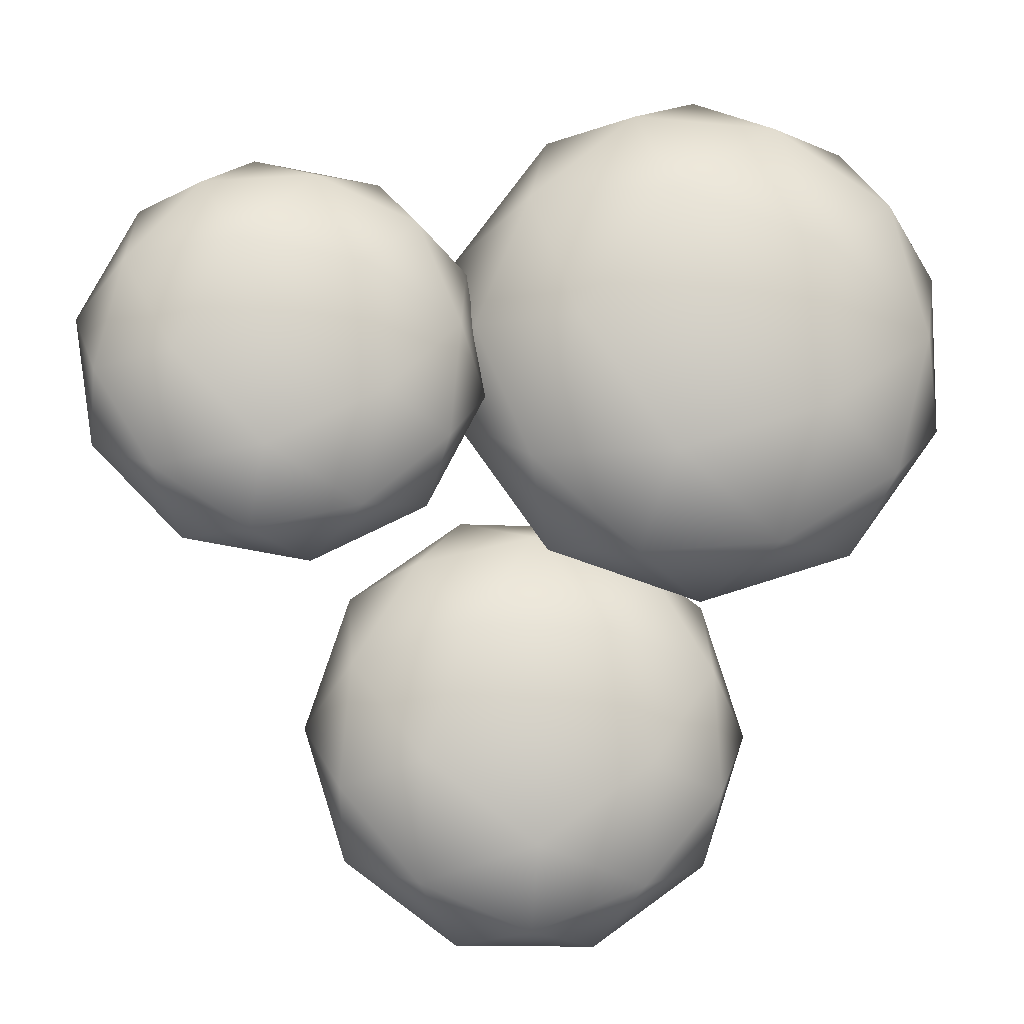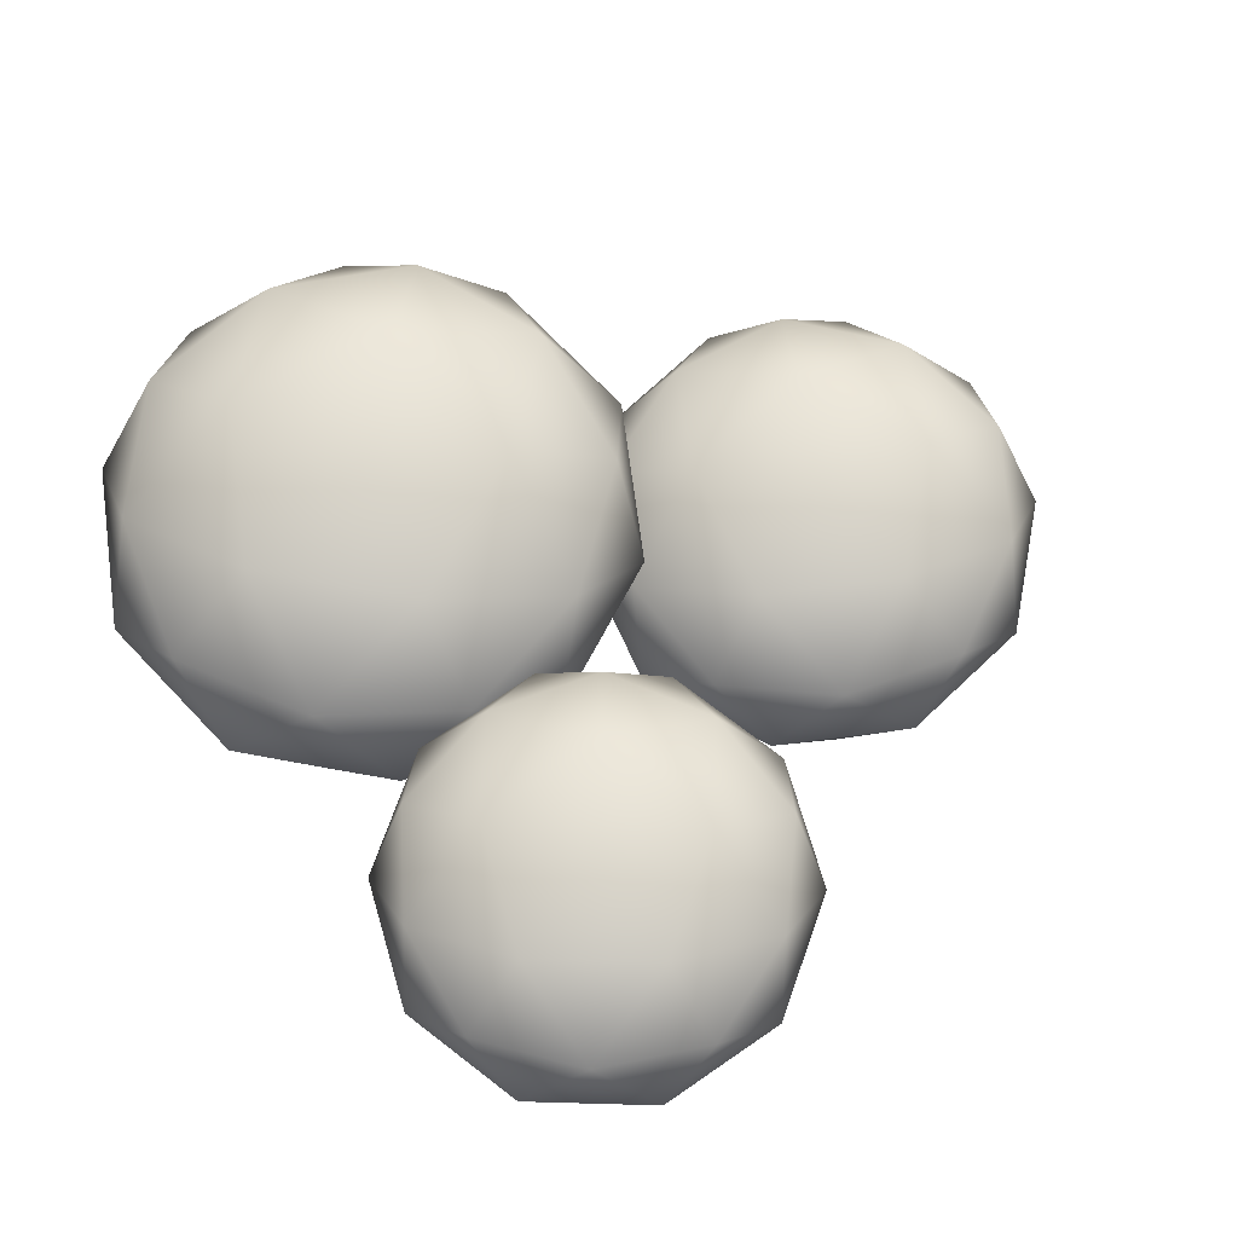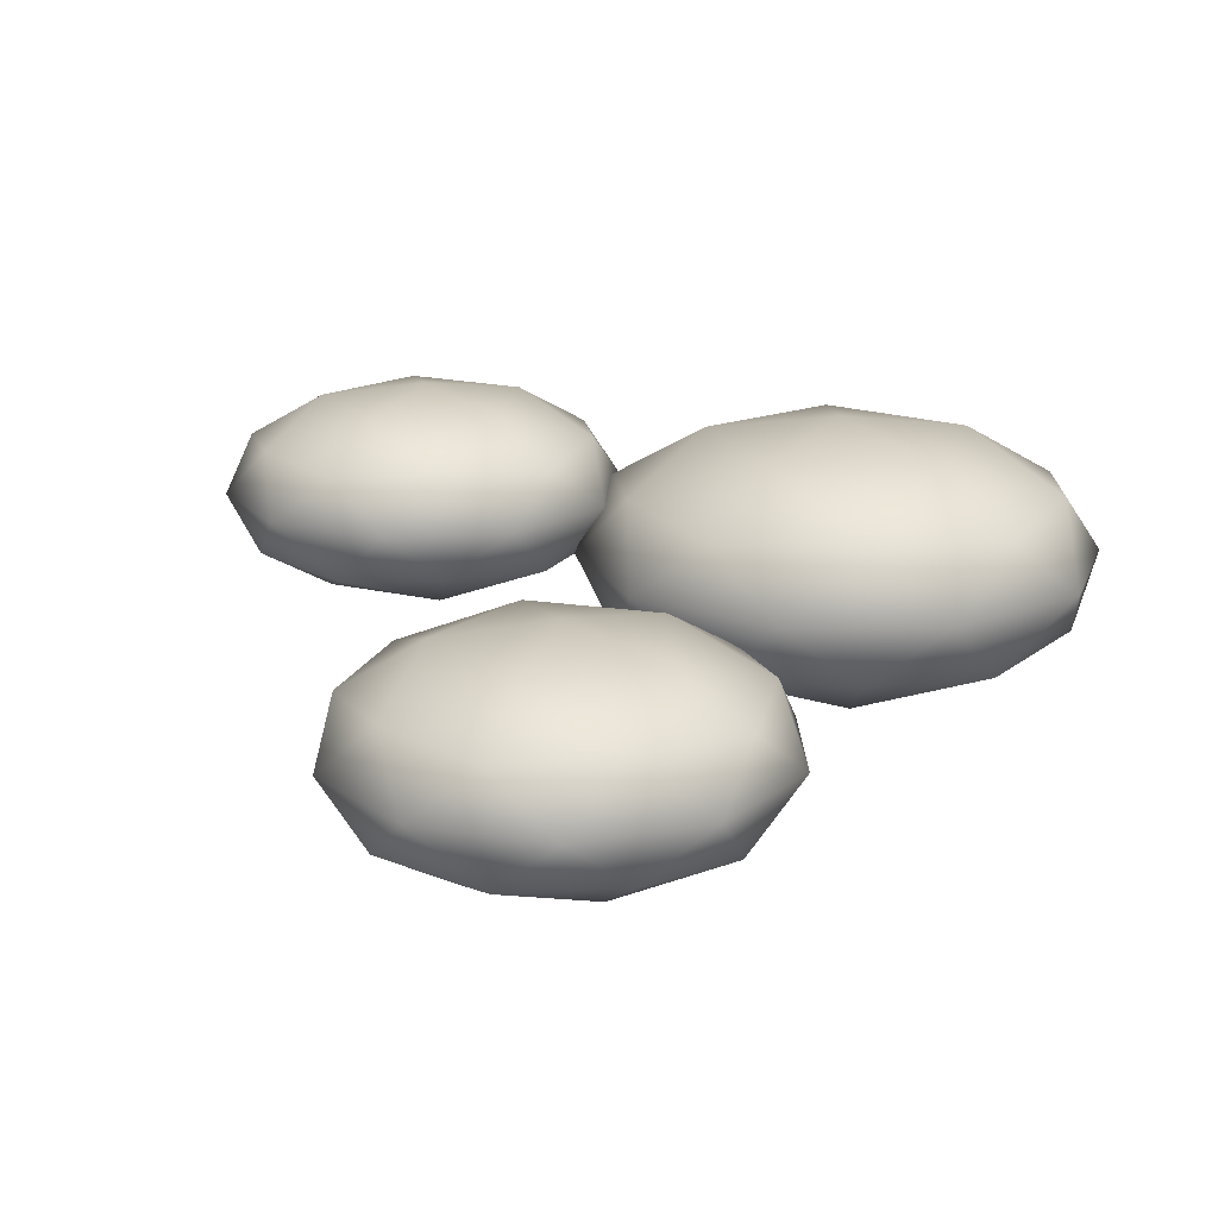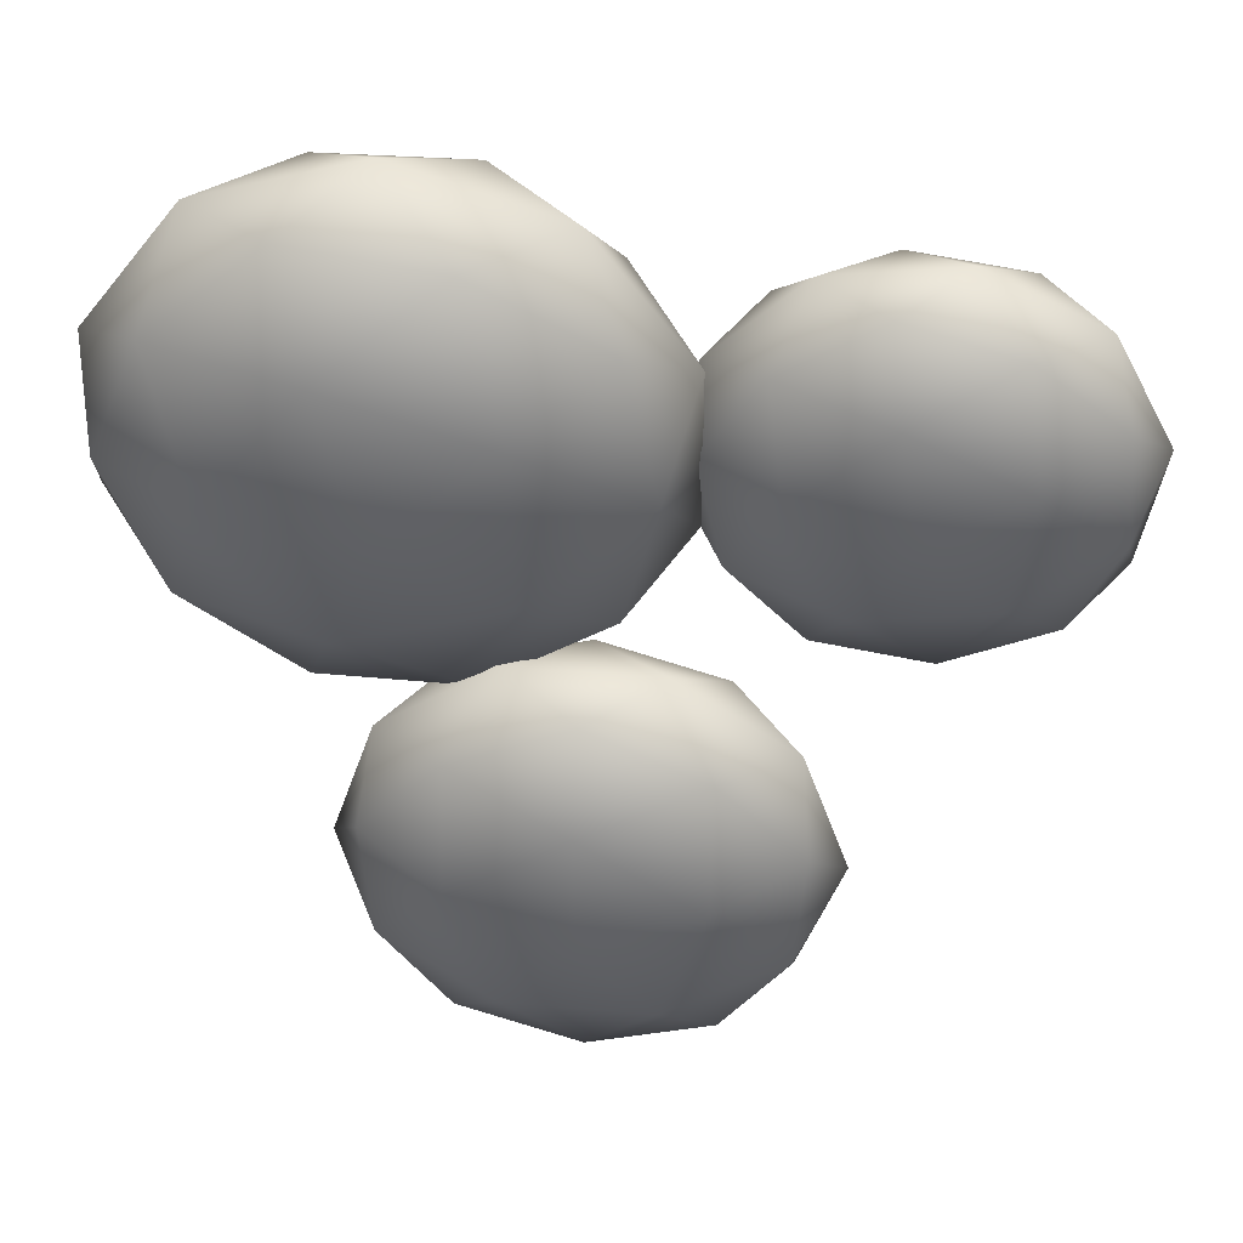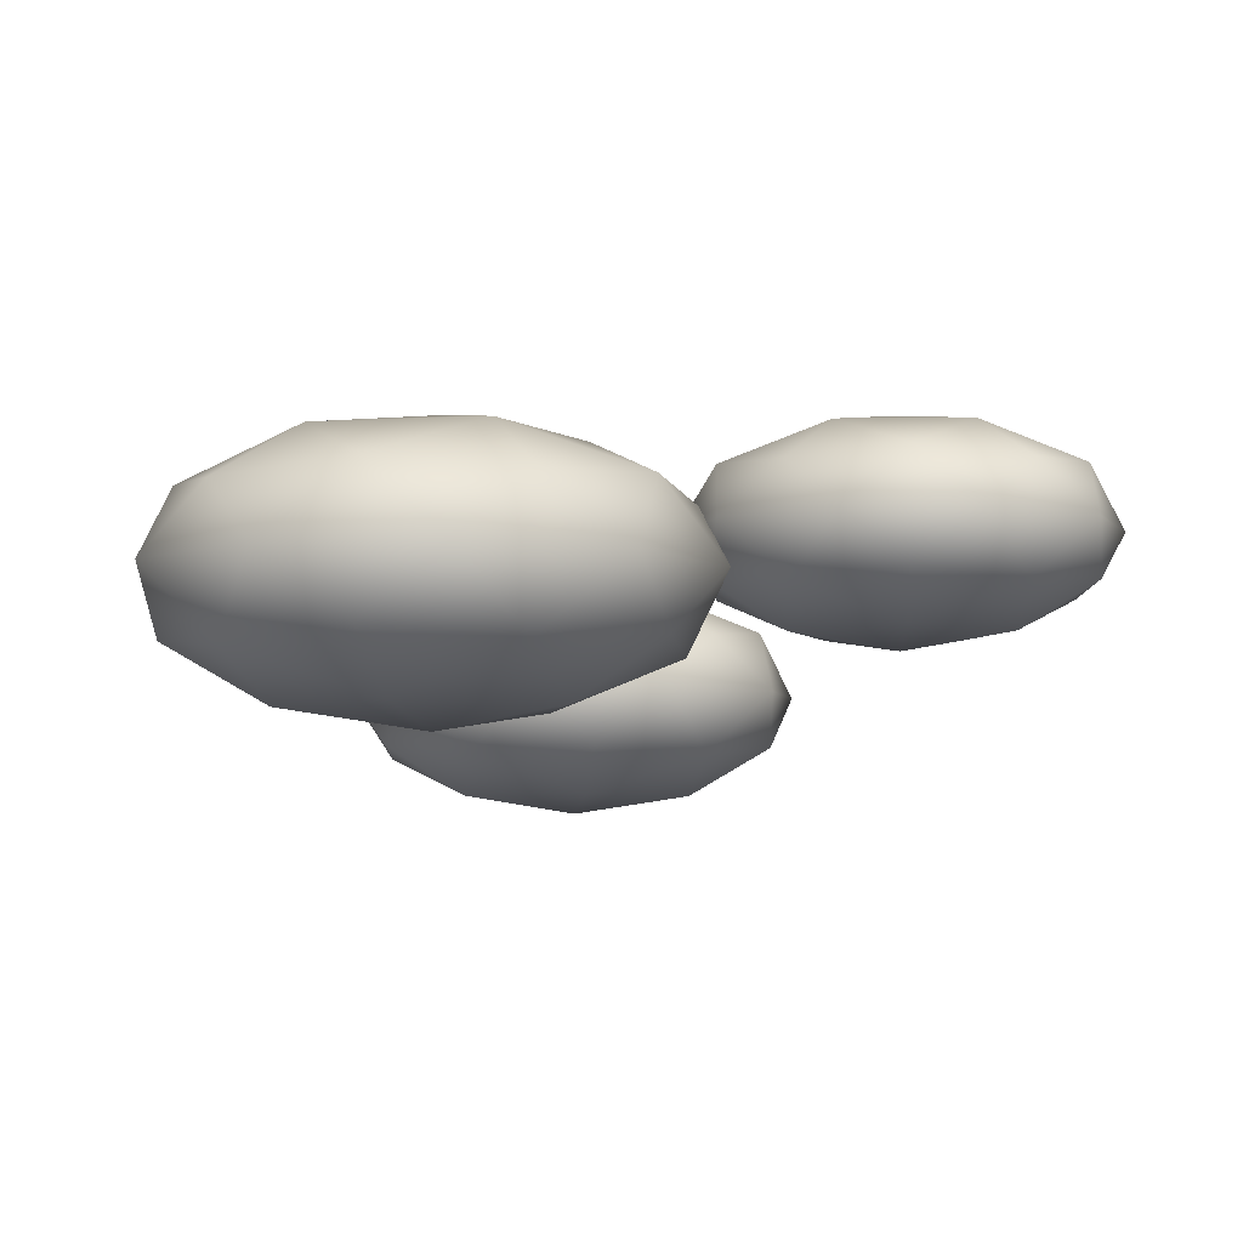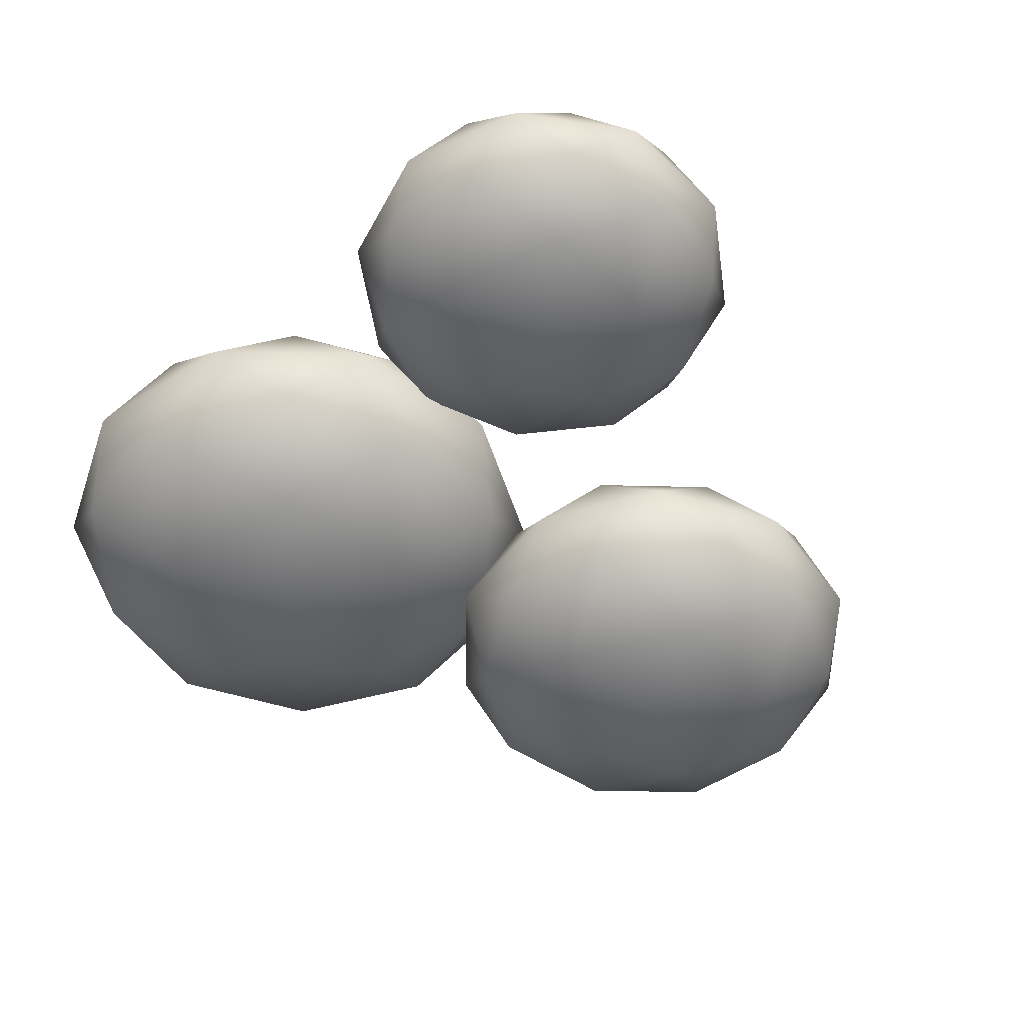
<metadata>
{"format":"obj","ext":"obj","renderer":"f3d","projection":"perspective","resolution":1024,"background":"white","views":[{"elev":-10.7,"azim":173.2,"up":"+Z"},{"elev":71.6,"azim":64.3,"up":"+Y"},{"elev":17.5,"azim":-163.3,"up":"+Y"},{"elev":43.6,"azim":6.3,"up":"+Z"},{"elev":-4.8,"azim":-7.1,"up":"+Y"},{"elev":-51.2,"azim":53.1,"up":"+Y"}]}
</metadata>
<code>
v  -0.4507 0.5898 0.3762
v  -0.1115 0.539 0.3762
v  -0.3458 0.539 0.0536
v  0.1264 0.402 0.3762
v  -0.0066 0.4286 0.0536
v  -0.2723 0.402 -0.1726
v  -0.7251 0.539 0.1769
v  -0.6203 0.4286 -0.1458
v  -0.9176 0.402 0.037
v  -0.7251 0.539 0.5756
v  -0.9995 0.4286 0.3762
v  -0.9176 0.402 0.7154
v  -0.3458 0.539 0.6988
v  -0.6203 0.4286 0.8982
v  -0.2723 0.402 0.9251
v  -0.0066 0.4286 0.6988
v  0.163 0.25 0.5756
v  0.163 0.25 0.1769
v  0.0162 0.098 0.7154
v  0.0982 0.0714 0.3762
v  0.0162 0.098 0.037
v  -0.0714 0.25 -0.1458
v  -0.4507 0.25 -0.269
v  -0.2811 0.0714 -0.1458
v  -0.629 0.098 -0.1726
v  -0.83 0.25 -0.1458
v  -1.064 0.25 0.1769
v  -0.8947 0.0714 0.0536
v  -1.028 0.098 0.3762
v  -1.064 0.25 0.5756
v  -0.83 0.25 0.8982
v  -0.8947 0.0714 0.6988
v  -0.629 0.098 0.9251
v  -0.4507 0.25 1.022
v  -0.0714 0.25 0.8982
v  -0.2811 0.0714 0.8982
v  -0.4507 -0.0898 0.3762
v  -0.5555 -0.039 0.0536
v  -0.1763 -0.039 0.1769
v  -0.7899 -0.039 0.3762
v  -0.5555 -0.039 0.6988
v  -0.1763 -0.039 0.5756
v  0.5895 0.6239 0.2904
v  0.7078 0.5845 0.5252
v  0.8494 0.5845 0.2505
v  0.7908 0.4783 0.6898
v  0.9676 0.499 0.4853
v  1.032 0.4783 0.2224
v  0.6318 0.5845 0.0309
v  0.8917 0.499 -0.009
v  0.6615 0.4783 -0.1511
v  0.3558 0.5845 0.17
v  0.3981 0.499 -0.0895
v  0.1919 0.4783 0.0855
v  0.4028 0.5845 0.4755
v  0.169 0.499 0.355
v  0.2718 0.4783 0.6052
v  0.5211 0.499 0.7103
v  0.6655 0.3606 0.7847
v  0.9415 0.3606 0.6456
v  0.5175 0.2428 0.7318
v  0.7809 0.2221 0.6703
v  0.9871 0.2428 0.4952
v  1.083 0.3606 0.3709
v  1.036 0.3606 0.0654
v  1.01 0.2221 0.2258
v  0.9072 0.2428 -0.0244
v  0.8185 0.3606 -0.1542
v  0.5135 0.3606 -0.2039
v  0.6579 0.2221 -0.1295
v  0.3883 0.2428 -0.1091
v  0.2375 0.3606 -0.0648
v  0.0959 0.3606 0.2099
v  0.2114 0.2221 0.0955
v  0.1474 0.2428 0.3584
v  0.1429 0.3606 0.5154
v  0.3604 0.3606 0.7349
v  0.2873 0.2221 0.5898
v  0.5895 0.0972 0.2904
v  0.7762 0.1366 0.1053
v  0.8232 0.1366 0.4108
v  0.4712 0.1366 0.0556
v  0.3296 0.1366 0.3303
v  0.5472 0.1366 0.5499
v  -0.0437 0.33 -0.5762
v  -0.3202 0.2864 -0.6681
v  -0.2166 0.2864 -0.3417
v  -0.514 0.1687 -0.7326
v  -0.493 0.1916 -0.4336
v  -0.3378 0.1687 -0.1773
v  0.1258 0.2864 -0.3394
v  -0.047 0.1916 -0.1049
v  0.2448 0.1687 -0.1732
v  0.2339 0.2864 -0.6643
v  0.4035 0.1916 -0.4274
v  0.4286 0.1687 -0.7261
v  -0.0418 0.2864 -0.8675
v  0.2359 0.1916 -0.9556
v  -0.0404 0.1687 -1.072
v  -0.3182 0.1916 -0.9594
v  -0.4898 0.0382 -0.9049
v  -0.5978 0.0382 -0.58
v  -0.3323 -0.0923 -0.9791
v  -0.491 -0.1152 -0.7249
v  -0.5161 -0.0923 -0.4263
v  -0.4942 0.0382 -0.2536
v  -0.2186 0.0382 -0.0504
v  -0.3234 -0.1152 -0.1968
v  -0.0472 -0.0923 -0.0806
v  0.1238 0.0382 -0.048
v  0.4022 0.0382 -0.2474
v  0.2307 -0.1152 -0.193
v  0.4265 -0.0923 -0.4198
v  0.5103 0.0382 -0.5724
v  0.4068 0.0382 -0.8988
v  0.4055 -0.1152 -0.7187
v  0.2503 -0.0923 -0.9751
v  0.1311 0.0382 -1.102
v  -0.2113 0.0382 -1.104
v  -0.0405 -0.1152 -1.048
v  -0.0437 -0.2535 -0.5762
v  -0.0458 -0.21 -0.2849
v  -0.3214 -0.21 -0.4881
v  0.2327 -0.21 -0.4842
v  0.1291 -0.21 -0.8107
v  -0.2134 -0.21 -0.813
g NoMaterial
f 1 2 3
f 2 4 5
f 2 5 3
f 3 5 6
f 1 3 7
f 3 6 8
f 3 8 7
f 7 8 9
f 1 7 10
f 7 9 11
f 7 11 10
f 10 11 12
f 1 10 13
f 10 12 14
f 10 14 13
f 13 14 15
f 1 13 2
f 13 15 16
f 13 16 2
f 2 16 4
f 4 17 18
f 17 19 20
f 17 20 18
f 18 20 21
f 6 22 23
f 22 21 24
f 22 24 23
f 23 24 25
f 9 26 27
f 26 25 28
f 26 28 27
f 27 28 29
f 12 30 31
f 30 29 32
f 30 32 31
f 31 32 33
f 15 34 35
f 34 33 36
f 34 36 35
f 35 36 19
f 21 22 18
f 22 6 5
f 22 5 18
f 18 5 4
f 25 26 23
f 26 9 8
f 26 8 23
f 23 8 6
f 29 30 27
f 30 12 11
f 30 11 27
f 27 11 9
f 33 34 31
f 34 15 14
f 34 14 31
f 31 14 12
f 19 17 35
f 17 4 16
f 17 16 35
f 35 16 15
f 37 38 39
f 38 25 24
f 38 24 39
f 39 24 21
f 37 40 38
f 40 29 28
f 40 28 38
f 38 28 25
f 37 41 40
f 41 33 32
f 41 32 40
f 40 32 29
f 37 42 41
f 42 19 36
f 42 36 41
f 41 36 33
f 37 39 42
f 39 21 20
f 39 20 42
f 42 20 19
f 43 44 45
f 44 46 47
f 44 47 45
f 45 47 48
f 43 45 49
f 45 48 50
f 45 50 49
f 49 50 51
f 43 49 52
f 49 51 53
f 49 53 52
f 52 53 54
f 43 52 55
f 52 54 56
f 52 56 55
f 55 56 57
f 43 55 44
f 55 57 58
f 55 58 44
f 44 58 46
f 46 59 60
f 59 61 62
f 59 62 60
f 60 62 63
f 48 64 65
f 64 63 66
f 64 66 65
f 65 66 67
f 51 68 69
f 68 67 70
f 68 70 69
f 69 70 71
f 54 72 73
f 72 71 74
f 72 74 73
f 73 74 75
f 57 76 77
f 76 75 78
f 76 78 77
f 77 78 61
f 63 64 60
f 64 48 47
f 64 47 60
f 60 47 46
f 67 68 65
f 68 51 50
f 68 50 65
f 65 50 48
f 71 72 69
f 72 54 53
f 72 53 69
f 69 53 51
f 75 76 73
f 76 57 56
f 76 56 73
f 73 56 54
f 61 59 77
f 59 46 58
f 59 58 77
f 77 58 57
f 79 80 81
f 80 67 66
f 80 66 81
f 81 66 63
f 79 82 80
f 82 71 70
f 82 70 80
f 80 70 67
f 79 83 82
f 83 75 74
f 83 74 82
f 82 74 71
f 79 84 83
f 84 61 78
f 84 78 83
f 83 78 75
f 79 81 84
f 81 63 62
f 81 62 84
f 84 62 61
f 85 86 87
f 86 88 89
f 86 89 87
f 87 89 90
f 85 87 91
f 87 90 92
f 87 92 91
f 91 92 93
f 85 91 94
f 91 93 95
f 91 95 94
f 94 95 96
f 85 94 97
f 94 96 98
f 94 98 97
f 97 98 99
f 85 97 86
f 97 99 100
f 97 100 86
f 86 100 88
f 88 101 102
f 101 103 104
f 101 104 102
f 102 104 105
f 90 106 107
f 106 105 108
f 106 108 107
f 107 108 109
f 93 110 111
f 110 109 112
f 110 112 111
f 111 112 113
f 96 114 115
f 114 113 116
f 114 116 115
f 115 116 117
f 99 118 119
f 118 117 120
f 118 120 119
f 119 120 103
f 105 106 102
f 106 90 89
f 106 89 102
f 102 89 88
f 109 110 107
f 110 93 92
f 110 92 107
f 107 92 90
f 113 114 111
f 114 96 95
f 114 95 111
f 111 95 93
f 117 118 115
f 118 99 98
f 118 98 115
f 115 98 96
f 103 101 119
f 101 88 100
f 101 100 119
f 119 100 99
f 121 122 123
f 122 109 108
f 122 108 123
f 123 108 105
f 121 124 122
f 124 113 112
f 124 112 122
f 122 112 109
f 121 125 124
f 125 117 116
f 125 116 124
f 124 116 113
f 121 126 125
f 126 103 120
f 126 120 125
f 125 120 117
f 121 123 126
f 123 105 104
f 123 104 126
f 126 104 103

</code>
